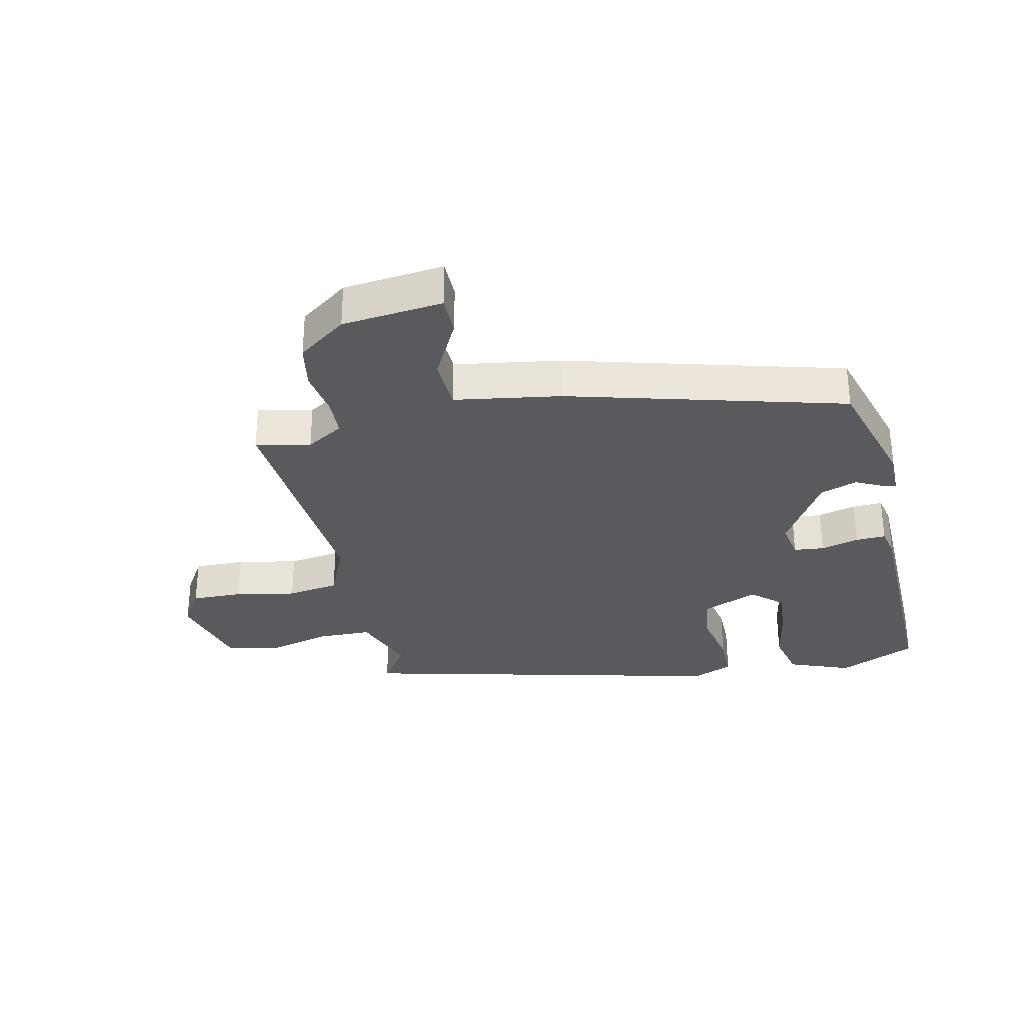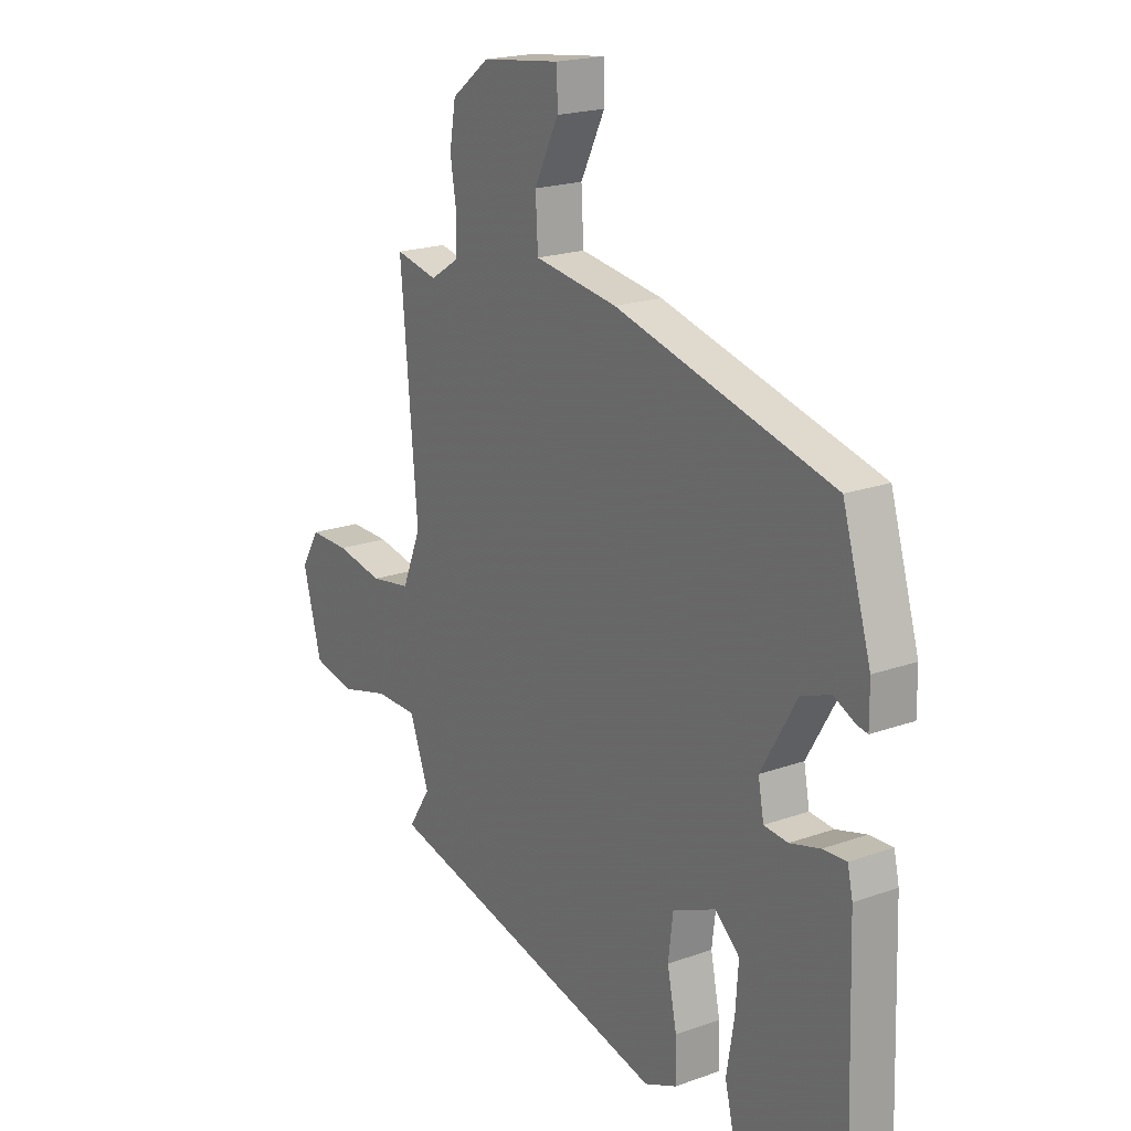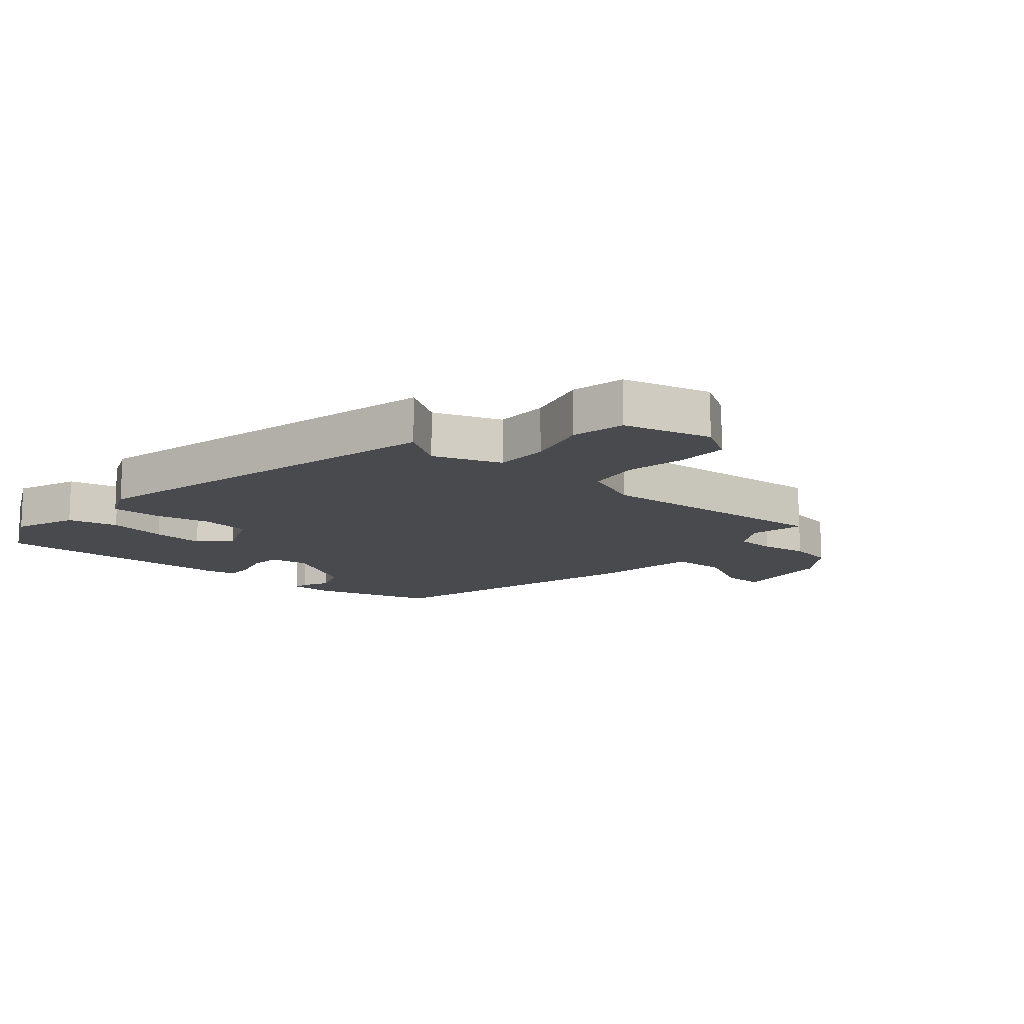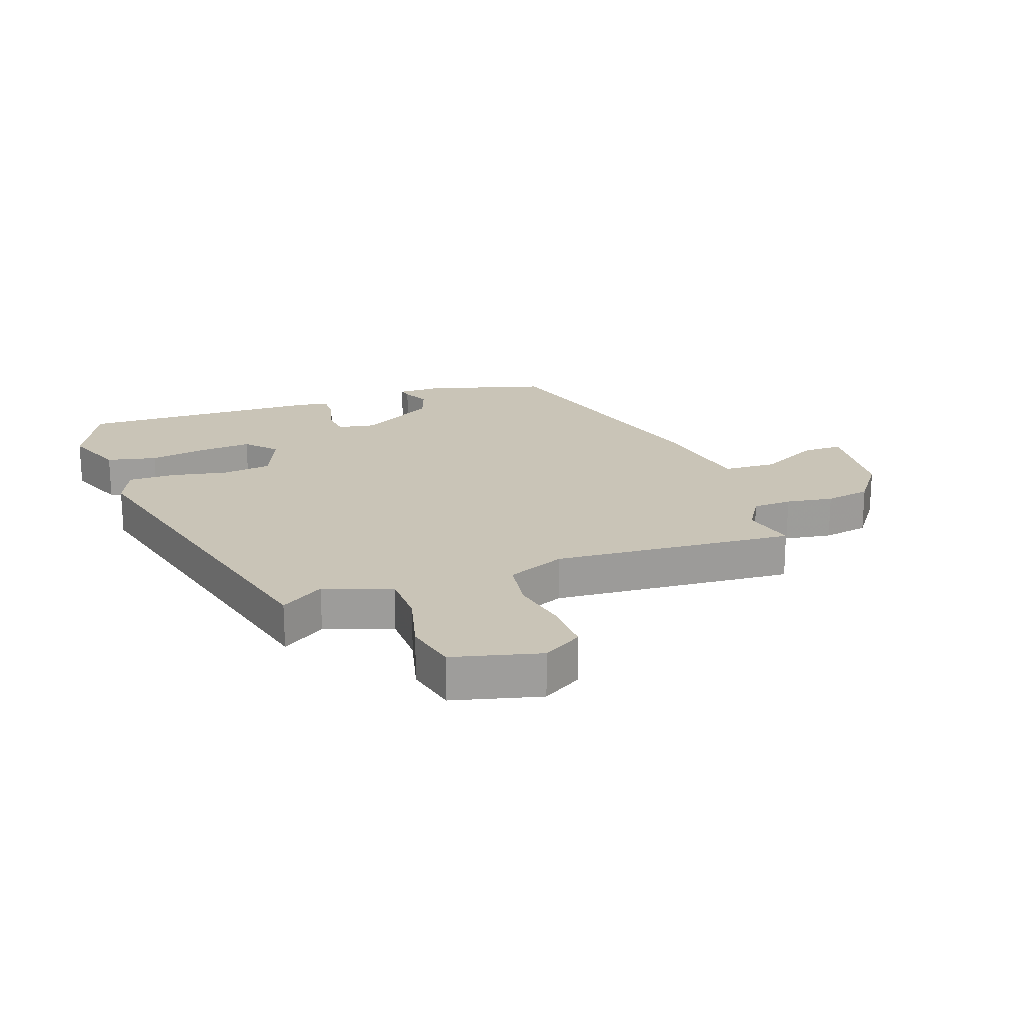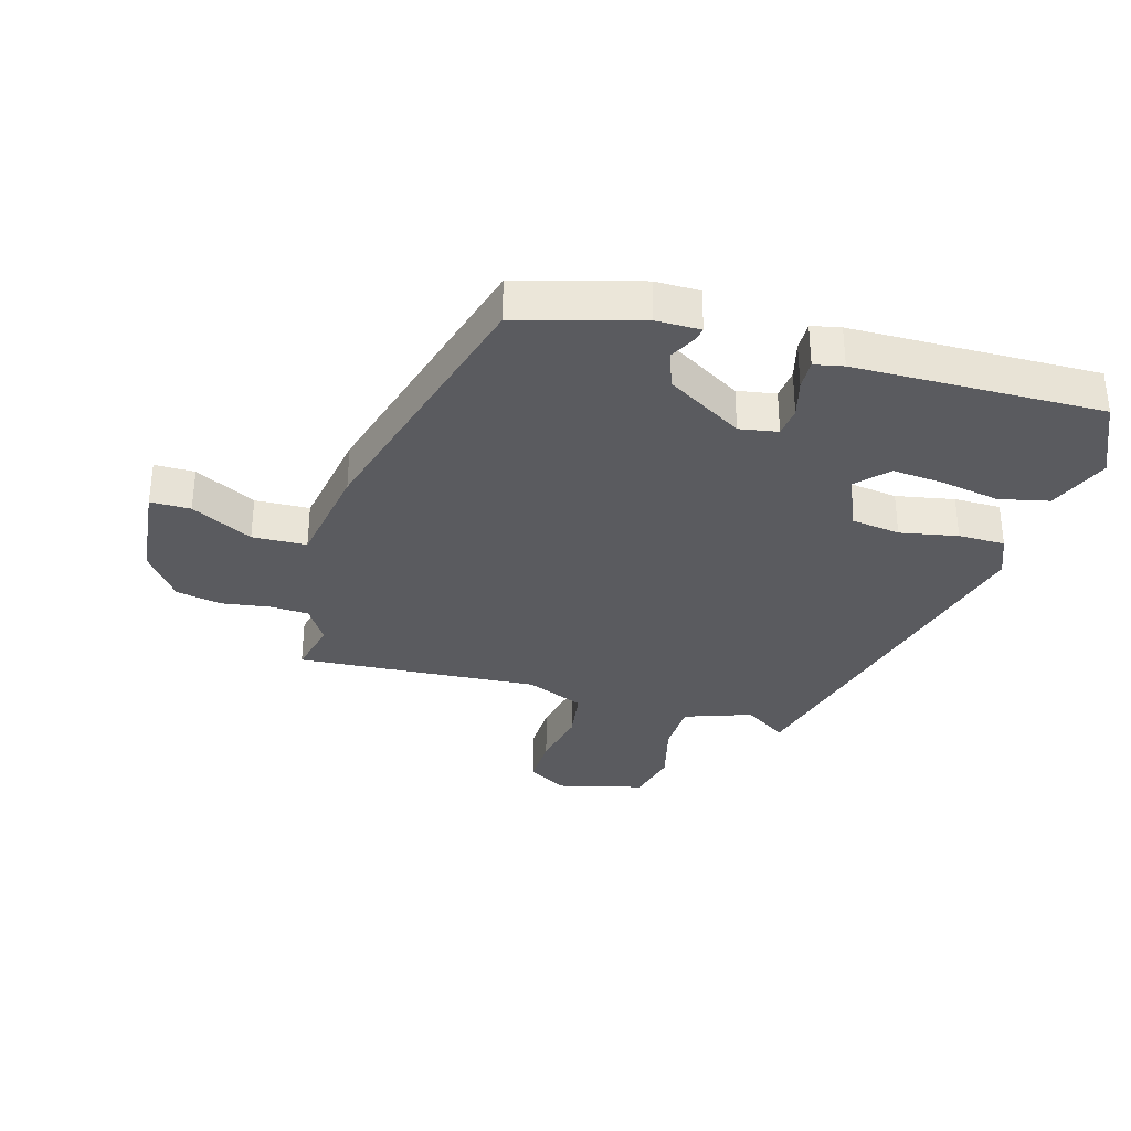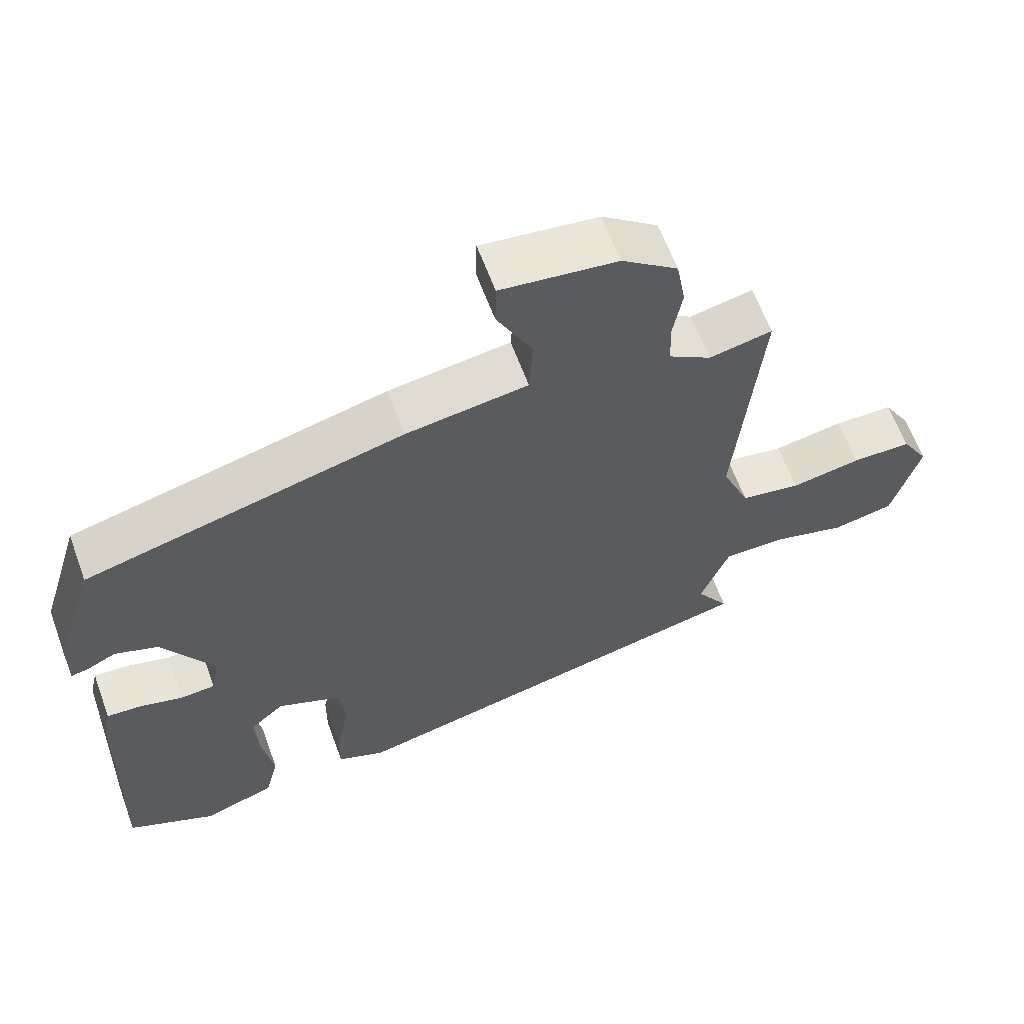
<metadata>
{"format":"obj","ext":"obj","renderer":"f3d","projection":"perspective","resolution":1024,"background":"white","views":[{"elev":-30.9,"azim":11.6,"up":"+Y"},{"elev":20.1,"azim":56.7,"up":"+Z"},{"elev":-13.1,"azim":-131.2,"up":"+Y"},{"elev":19.9,"azim":-110.6,"up":"+Y"},{"elev":-32.9,"azim":72.8,"up":"+Y"},{"elev":62.8,"azim":159.8,"up":"+Z"}]}
</metadata>
<code>
v -0.499 0.07 0.5
v -0.409 0.07 0.481
v -0.348 0.07 0.52
v -0.346 0.07 0.585
v -0.359 0.07 0.663
v -0.346 0.07 0.739
v -0.266 0.07 0.8
v -0.1 0.07 0.821
v -0.099 0.07 0.755
v -0.15 0.07 0.653
v -0.145 0.07 0.564
v 0.03 0.07 0.539
v 0.485 0.07 0.423
v 0.545 0.07 0.225
v 0.546 0.07 0.152
v 0.523 0.07 0.156
v 0.479 0.07 0.177
v 0.418 0.07 0.154
v 0.344 0.07 0.026
v 0.356 0.07 -0.037
v 0.406 0.07 -0.041
v 0.469 0.07 -0.023
v 0.518 0.07 -0.02
v 0.529 0.07 -0.068
v 0.543 0.07 -0.476
v 0.415 0.07 -0.539
v 0.312 0.07 -0.501
v 0.292 0.07 -0.419
v 0.308 0.07 -0.321
v 0.314 0.07 -0.236
v 0.263 0.07 -0.191
v 0.172 0.07 -0.231
v 0.162 0.07 -0.313
v 0.182 0.07 -0.408
v 0.183 0.07 -0.485
v 0.115 0.07 -0.515
v -0.499 0.07 -0.376
v -0.452 0.07 -0.303
v -0.493 0.07 -0.193
v -0.582 0.07 -0.193
v -0.687 0.07 -0.222
v -0.775 0.07 -0.204
v -0.814 0.07 -0.06
v -0.775 0.07 0.006
v -0.69 0.07 0.006
v -0.59 0.07 -0.012
v -0.504 0.07 0.003
v -0.464 0.07 0.1
v -0.499 0 0.5
v -0.409 0 0.481
v -0.348 0 0.52
v -0.346 0 0.585
v -0.359 0 0.663
v -0.346 0 0.739
v -0.266 0 0.8
v -0.1 0 0.821
v -0.099 0 0.755
v -0.15 0 0.653
v -0.145 0 0.564
v 0.03 0 0.539
v 0.485 0 0.423
v 0.545 0 0.225
v 0.546 0 0.152
v 0.523 0 0.156
v 0.479 0 0.177
v 0.418 0 0.154
v 0.344 0 0.026
v 0.356 0 -0.037
v 0.406 0 -0.041
v 0.469 0 -0.023
v 0.518 0 -0.02
v 0.529 0 -0.068
v 0.543 0 -0.476
v 0.415 0 -0.539
v 0.312 0 -0.501
v 0.292 0 -0.419
v 0.308 0 -0.321
v 0.314 0 -0.236
v 0.263 0 -0.191
v 0.172 0 -0.231
v 0.162 0 -0.313
v 0.182 0 -0.408
v 0.183 0 -0.485
v 0.115 0 -0.515
v -0.499 0 -0.376
v -0.452 0 -0.303
v -0.493 0 -0.193
v -0.582 0 -0.193
v -0.687 0 -0.222
v -0.775 0 -0.204
v -0.814 0 -0.06
v -0.775 0 0.006
v -0.69 0 0.006
v -0.59 0 -0.012
v -0.504 0 0.003
v -0.464 0 0.1
f 44 45 46
f 43 44 46
f 42 43 46
f 41 42 46
f 40 41 46
f 39 40 46 47
f 38 39 47 48
f 36 37 38
f 35 36 38
f 34 35 38
f 33 34 38
f 32 33 38 48
f 27 28 29
f 26 27 29
f 25 26 29
f 24 25 29
f 23 24 29
f 22 23 29
f 21 22 29
f 20 21 29 30
f 19 20 30 31
f 15 16 17
f 14 15 17
f 13 14 17
f 12 13 17
f 11 12 17
f 11 17 18
f 8 9 10
f 7 8 10
f 6 7 10
f 5 6 10
f 4 5 10
f 3 4 10 11
f 11 18 19
f 3 11 19
f 2 3 19
f 31 32 48
f 19 31 48
f 2 19 48
f 1 2 48
f 94 93 92
f 94 92 91
f 94 91 90
f 94 90 89
f 94 89 88
f 95 94 88 87
f 96 95 87 86
f 86 85 84
f 86 84 83
f 86 83 82
f 86 82 81
f 96 86 81 80
f 77 76 75
f 77 75 74
f 77 74 73
f 77 73 72
f 77 72 71
f 77 71 70
f 77 70 69
f 78 77 69 68
f 79 78 68 67
f 65 64 63
f 65 63 62
f 65 62 61
f 65 61 60
f 65 60 59
f 66 65 59
f 58 57 56
f 58 56 55
f 58 55 54
f 58 54 53
f 58 53 52
f 59 58 52 51
f 67 66 59
f 67 59 51
f 67 51 50
f 96 80 79
f 96 79 67
f 96 67 50
f 96 50 49
f 1 49 50 2
f 2 50 51 3
f 3 51 52 4
f 4 52 53 5
f 5 53 54 6
f 6 54 55 7
f 7 55 56 8
f 8 56 57 9
f 9 57 58 10
f 10 58 59 11
f 11 59 60 12
f 12 60 61 13
f 13 61 62 14
f 14 62 63 15
f 15 63 64 16
f 16 64 65 17
f 17 65 66 18
f 18 66 67 19
f 19 67 68 20
f 20 68 69 21
f 21 69 70 22
f 22 70 71 23
f 23 71 72 24
f 24 72 73 25
f 25 73 74 26
f 26 74 75 27
f 27 75 76 28
f 28 76 77 29
f 29 77 78 30
f 30 78 79 31
f 31 79 80 32
f 32 80 81 33
f 33 81 82 34
f 34 82 83 35
f 35 83 84 36
f 36 84 85 37
f 37 85 86 38
f 38 86 87 39
f 39 87 88 40
f 40 88 89 41
f 41 89 90 42
f 42 90 91 43
f 43 91 92 44
f 44 92 93 45
f 45 93 94 46
f 46 94 95 47
f 47 95 96 48
f 48 96 49 1

</code>
